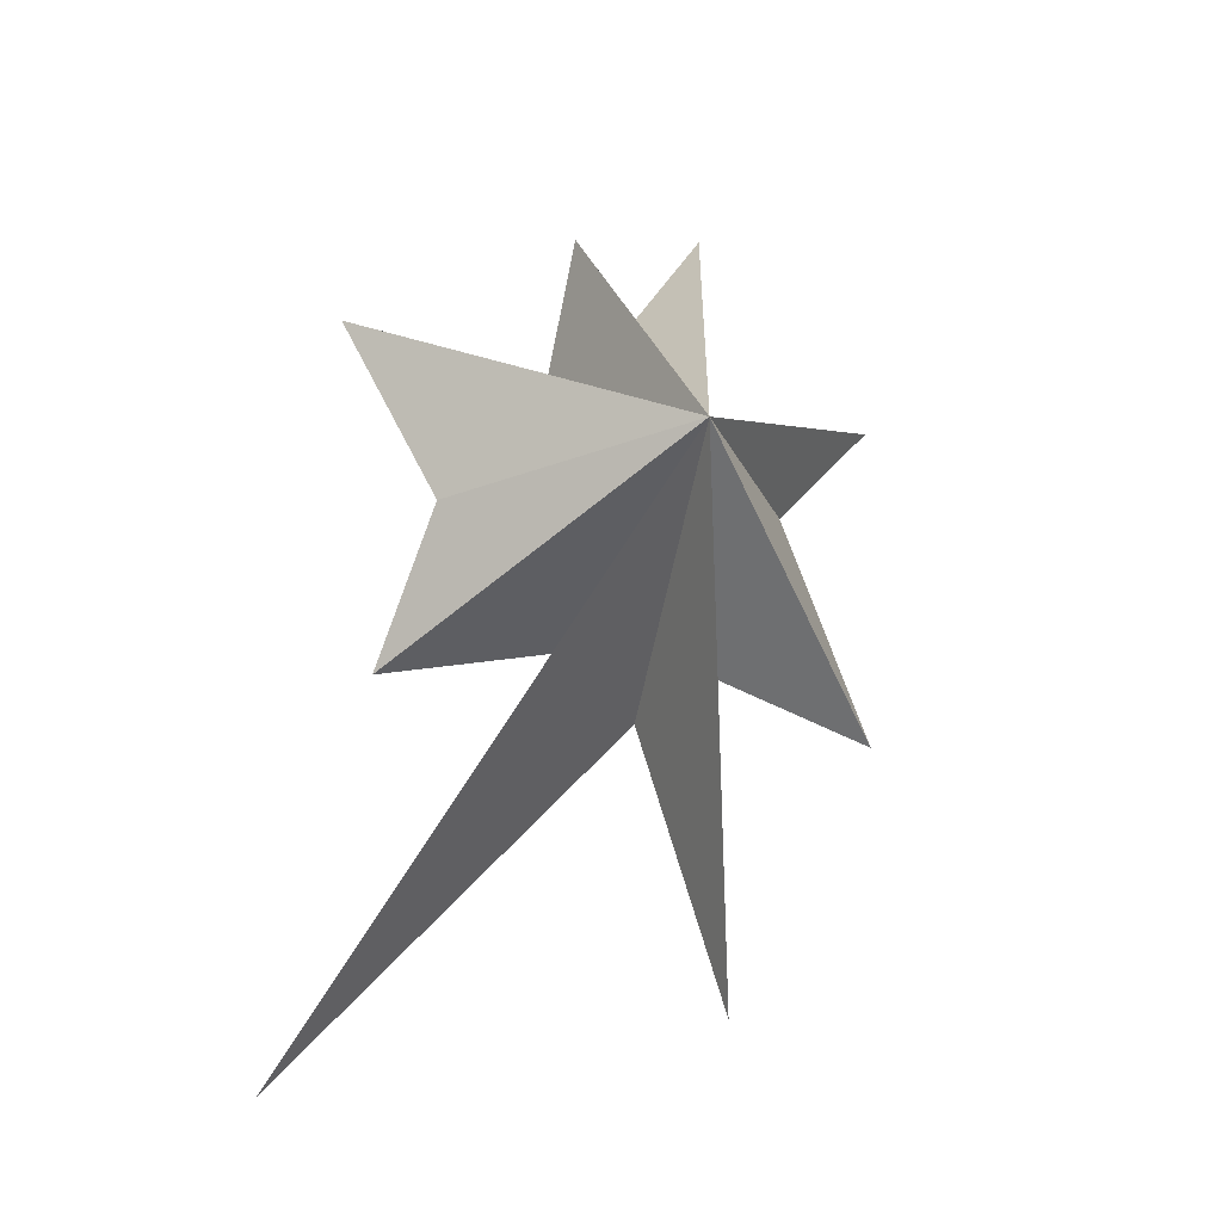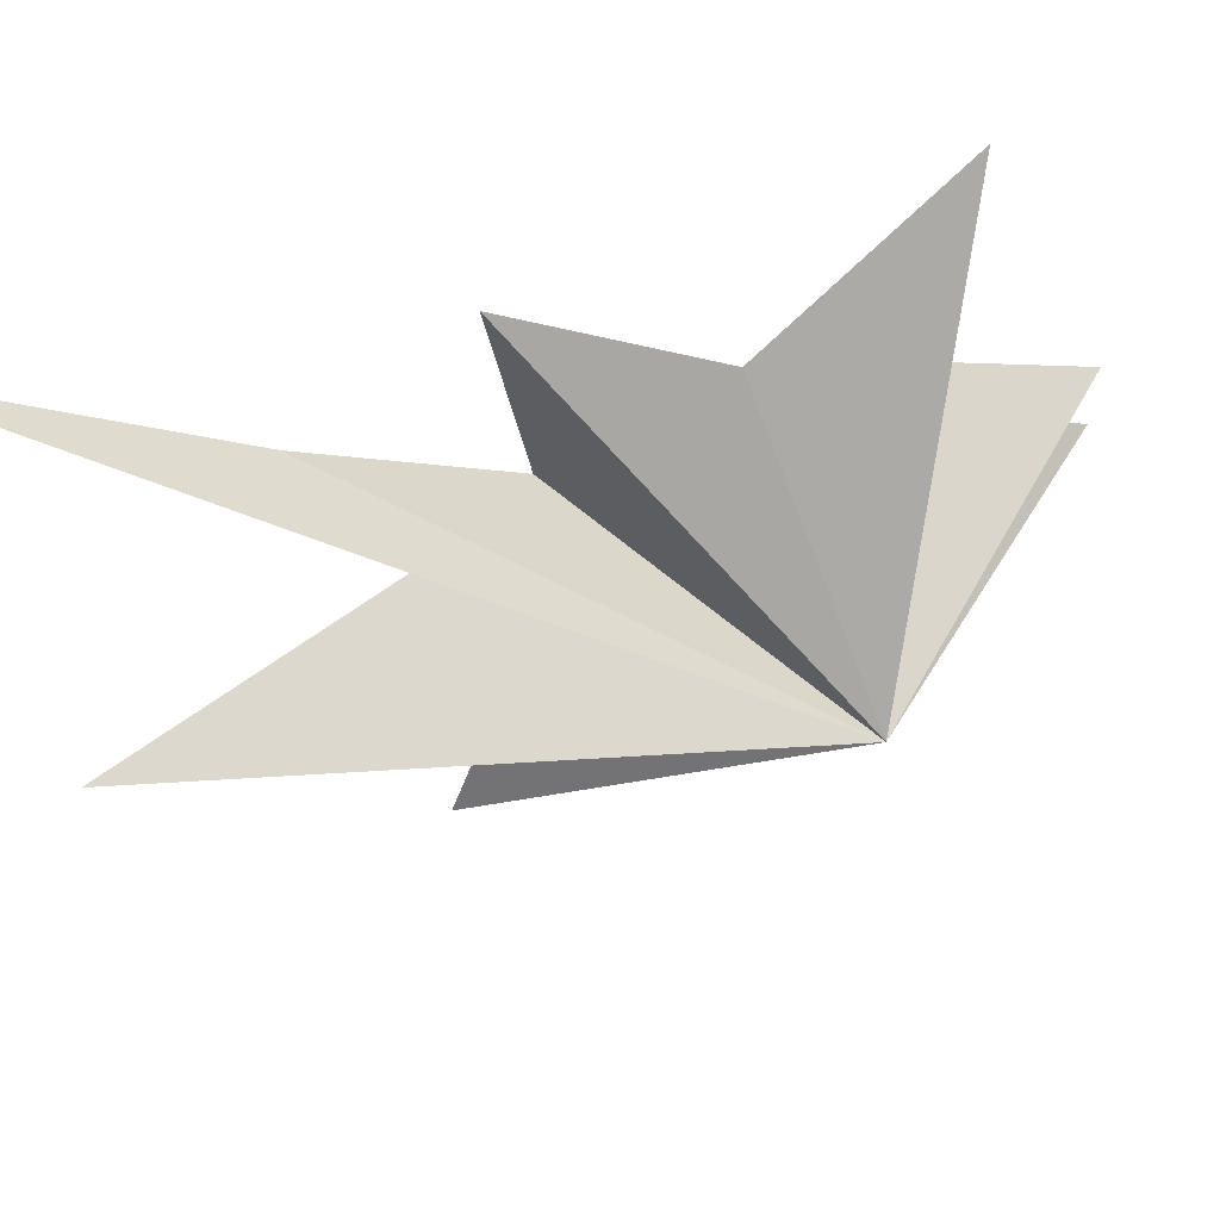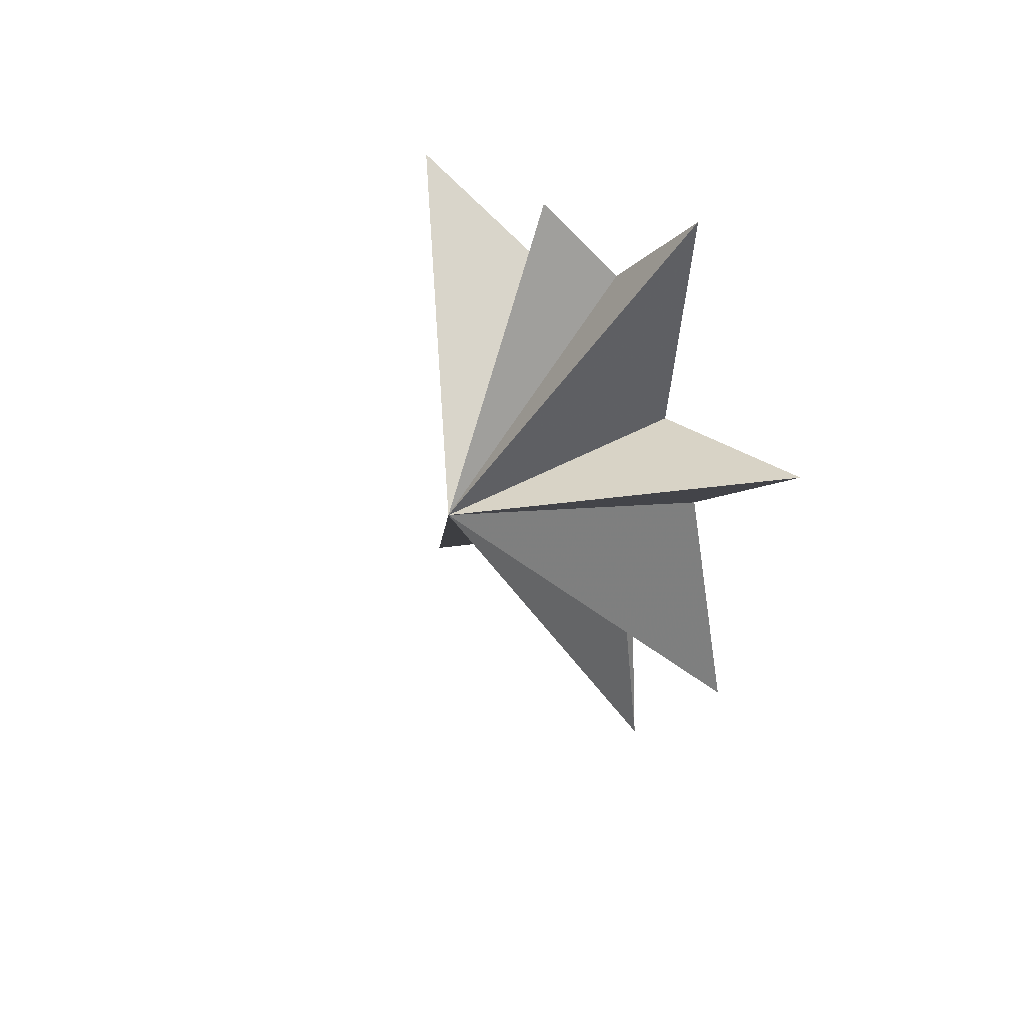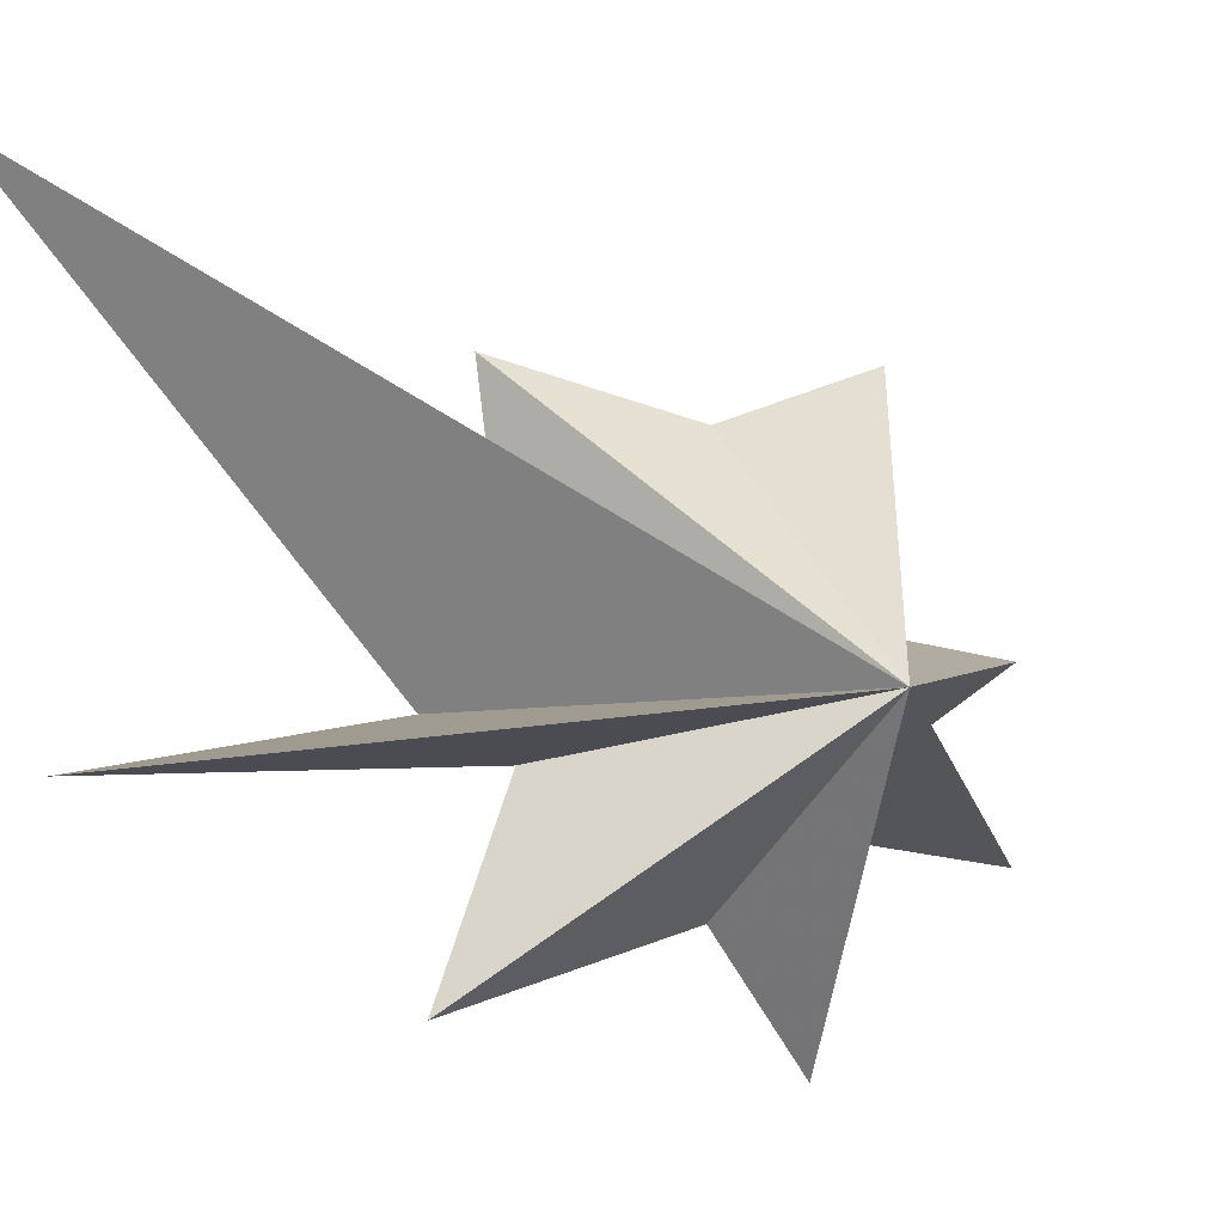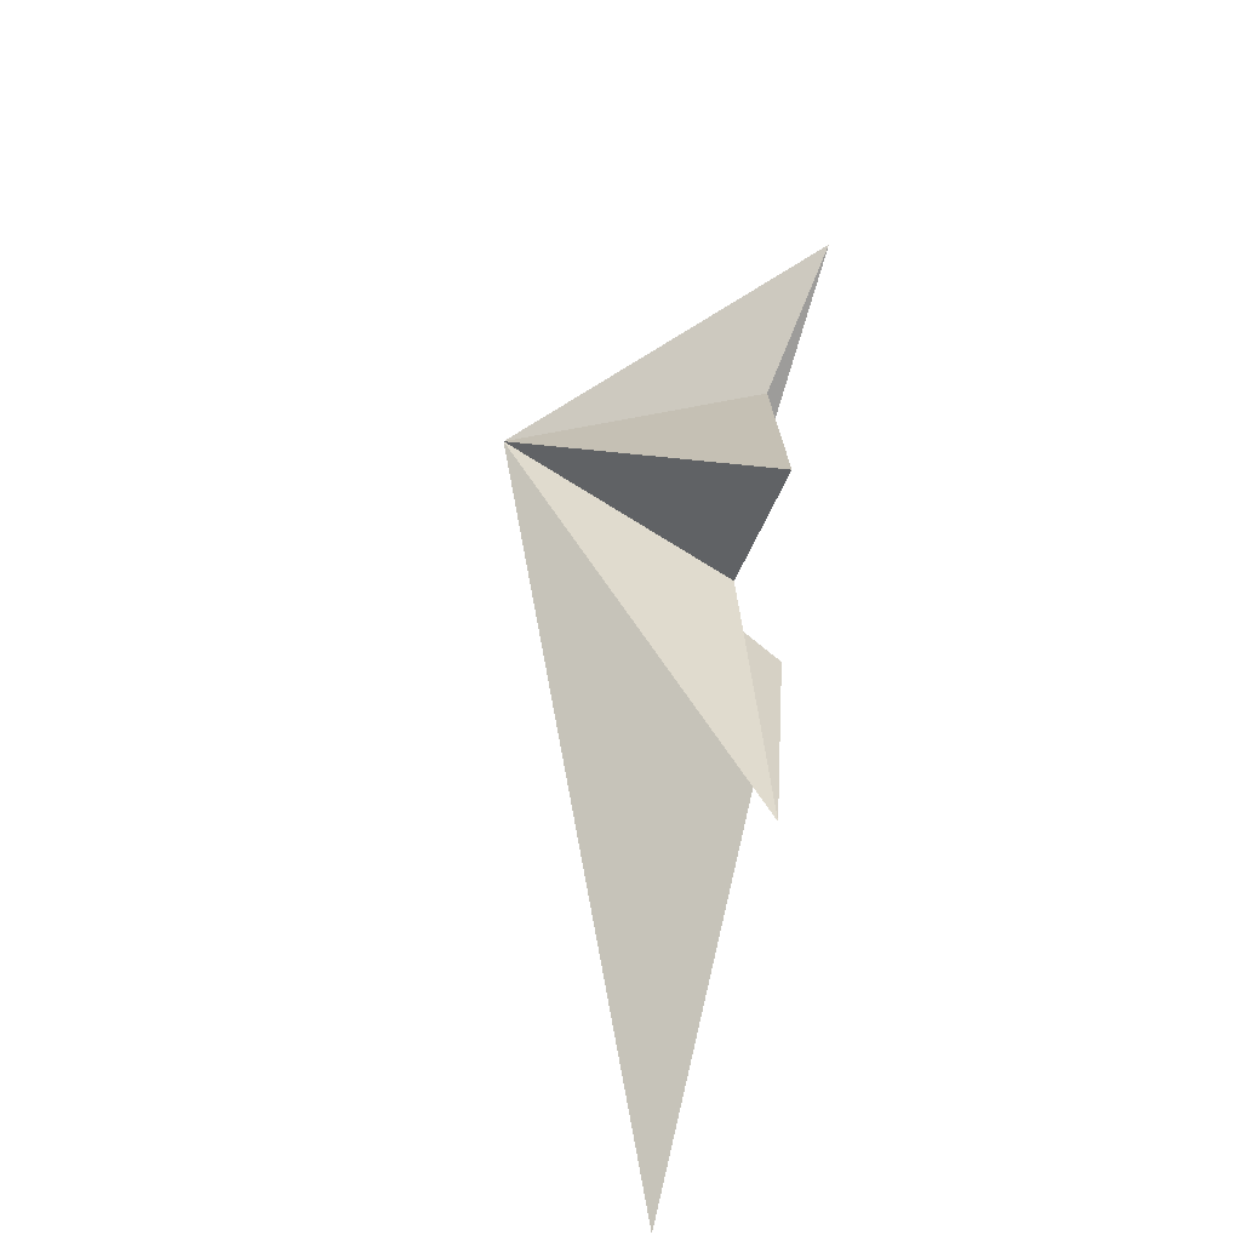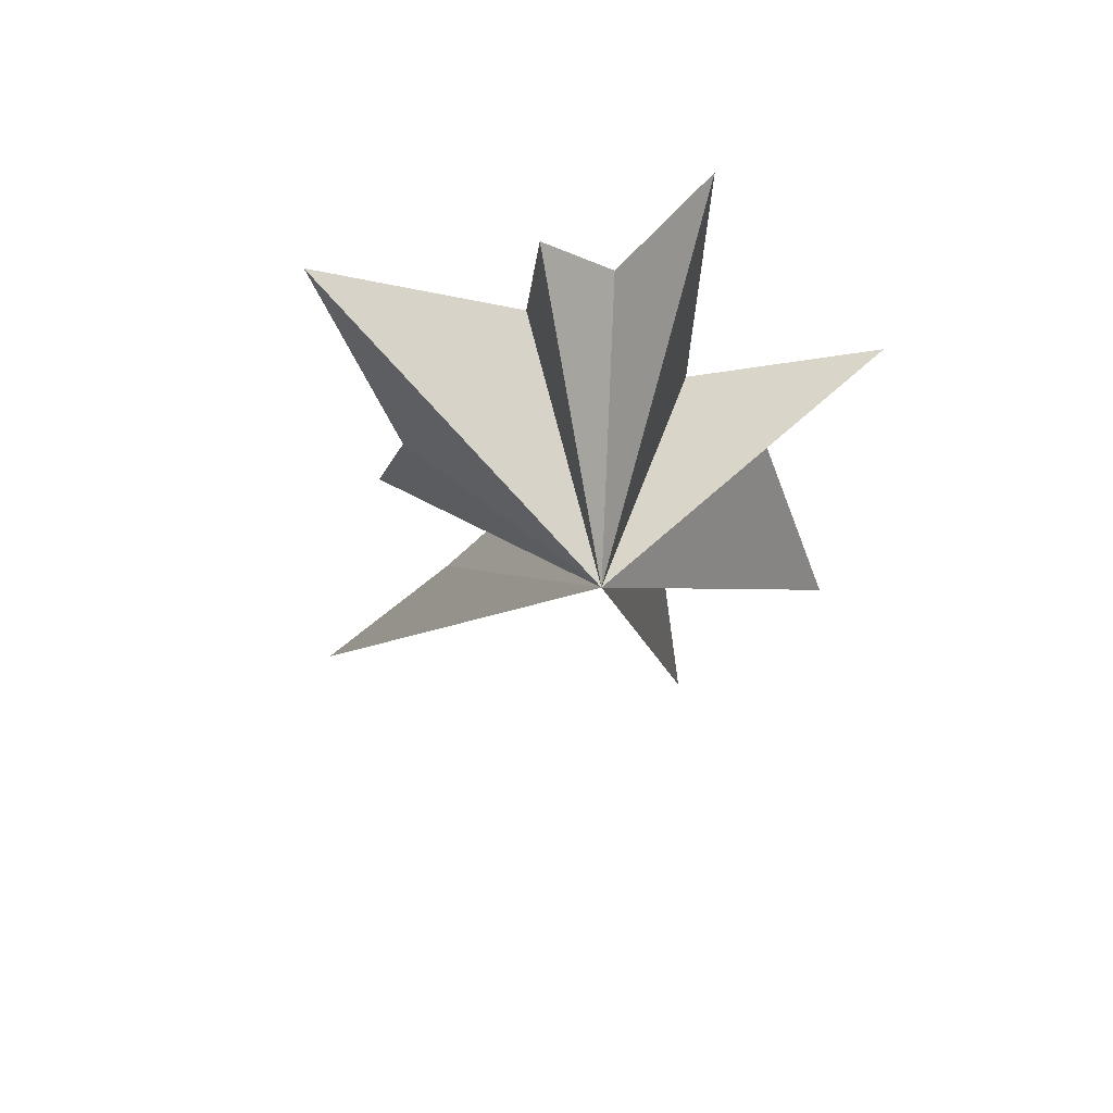
<metadata>
{"format":"obj","ext":"obj","renderer":"f3d","projection":"perspective","resolution":1024,"background":"white","views":[{"elev":-15.4,"azim":-103.8,"up":"+Z"},{"elev":52.5,"azim":-111.5,"up":"+Y"},{"elev":50.0,"azim":-39.8,"up":"+Z"},{"elev":-13.2,"azim":-122.0,"up":"+Y"},{"elev":-50.1,"azim":-16.6,"up":"+Z"},{"elev":55.3,"azim":-82.7,"up":"+Z"}]}
</metadata>
<code>
v 0.3598 7.394 -12.57
v 0.6984 -0.4493 -4.523
v -0.3282 -2.186 -10.92
v -0.5393 -1.343 -3.496
v -0.8275 -5.308 -5.114
v -0.4106 -3.492 0.04365
v 0.2565 -5.808 2.455
v 0.2508 -1.722 0.9244
v 0.4579 -1.956 6.903
v -0.001805 -0.1168 4.357
v -0.9278 1.287 5.997
v 0.04406 1.724 2.826
v -0.2823 6.312 3.84
v -1.329 4.315 -0.4199
v 0.174 5.362 -3.877
v 0.5233 0.9996 -3.023
v 0.0116 3.841 -7.025
v -5.156 -0.5085 0.4844
f 11 18 10
f 2 18 1
f 11 12 18
f 2 3 18
f 12 13 18
f 18 9 10
f 8 9 18
f 18 7 8
f 6 7 18
f 18 5 6
f 4 5 18
f 18 14 15
f 16 18 15
f 17 18 16
f 17 1 18
f 18 3 4
f 18 13 14

</code>
